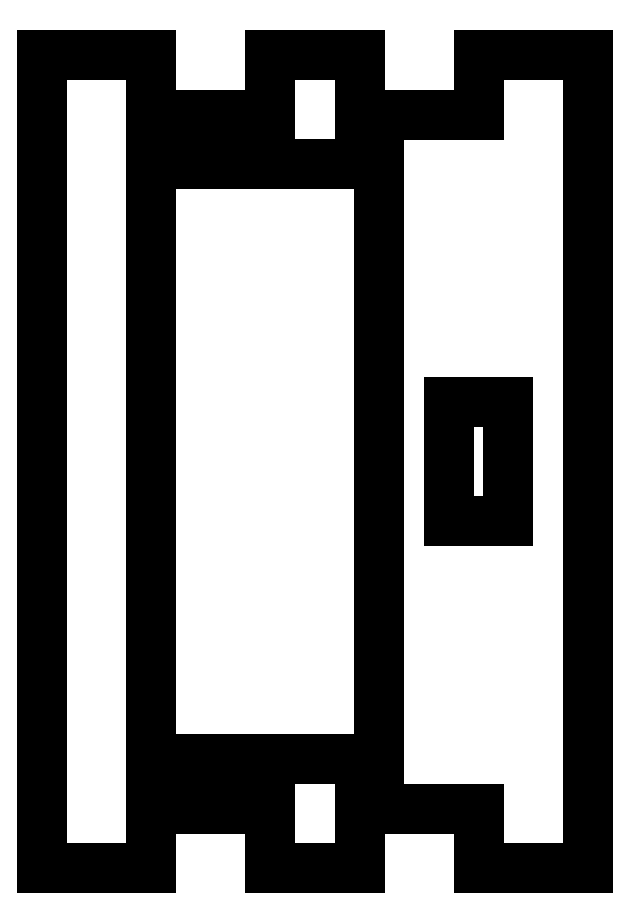
<metadata>
{"format":"dxf","ext":"dxf","renderer":"ezdxf+matplotlib","layout":"modelspace","background":"white","min_lineweight":24,"dpi":150}
</metadata>
<code>
0
SECTION
2
ENTITIES
0
LINE
8
Shape2DView001
10
33
20
41
30
0
11
22
21
41
31
0
0
LINE
8
Shape2DView001
10
22
20
41
30
0
11
22
21
35
31
0
0
LINE
8
Shape2DView001
10
22
20
35
30
0
11
10
21
35
31
0
0
LINE
8
Shape2DView001
10
10
20
35
30
0
11
10
21
41
31
0
0
LINE
8
Shape2DView001
10
10
20
41
30
0
11
1
21
41
31
0
0
LINE
8
Shape2DView001
10
1
20
41
30
0
11
1
21
35
31
0
0
LINE
8
Shape2DView001
10
1
20
35
30
0
11
-11
21
35
31
0
0
LINE
8
Shape2DView001
10
-11
20
35
30
0
11
-11
21
41
31
0
0
LINE
8
Shape2DView001
10
-11
20
41
30
0
11
-22
21
41
31
0
0
LINE
8
Shape2DView001
10
33
20
-41
30
0
11
33
21
41
31
0
0
LINE
8
Shape2DView001
10
33
20
-41
30
0
11
22
21
-41
31
0
0
LINE
8
Shape2DView001
10
22
20
-41
30
0
11
22
21
-35
31
0
0
LINE
8
Shape2DView001
10
22
20
-35
30
0
11
10
21
-35
31
0
0
LINE
8
Shape2DView001
10
10
20
-35
30
0
11
10
21
-41
31
0
0
LINE
8
Shape2DView001
10
10
20
-41
30
0
11
1
21
-41
31
0
0
LINE
8
Shape2DView001
10
1
20
-41
30
0
11
1
21
-35
31
0
0
LINE
8
Shape2DView001
10
1
20
-35
30
0
11
-11
21
-35
31
0
0
LINE
8
Shape2DView001
10
-11
20
-35
30
0
11
-11
21
-41
31
0
0
LINE
8
Shape2DView001
10
-11
20
-41
30
0
11
-22
21
-41
31
0
0
LINE
8
Shape2DView001
10
-22
20
41
30
0
11
-22
21
-41
31
0
0
LINE
8
Shape2DView001
10
12
20
30
30
0
11
-11
21
30
31
0
0
LINE
8
Shape2DView001
10
12
20
-30
30
0
11
12
21
30
31
0
0
LINE
8
Shape2DView001
10
12
20
-30
30
0
11
-11
21
-30
31
0
0
LINE
8
Shape2DView001
10
-11
20
-30
30
0
11
-11
21
30
31
0
0
LINE
8
Shape2DView001
10
25
20
6
30
0
11
19
21
6
31
0
0
LINE
8
Shape2DView001
10
25
20
-6
30
0
11
25
21
6
31
0
0
LINE
8
Shape2DView001
10
25
20
-6
30
0
11
19
21
-6
31
0
0
LINE
8
Shape2DView001
10
19
20
-6
30
0
11
19
21
6
31
0
0
ENDSEC
0
EOF

</code>
